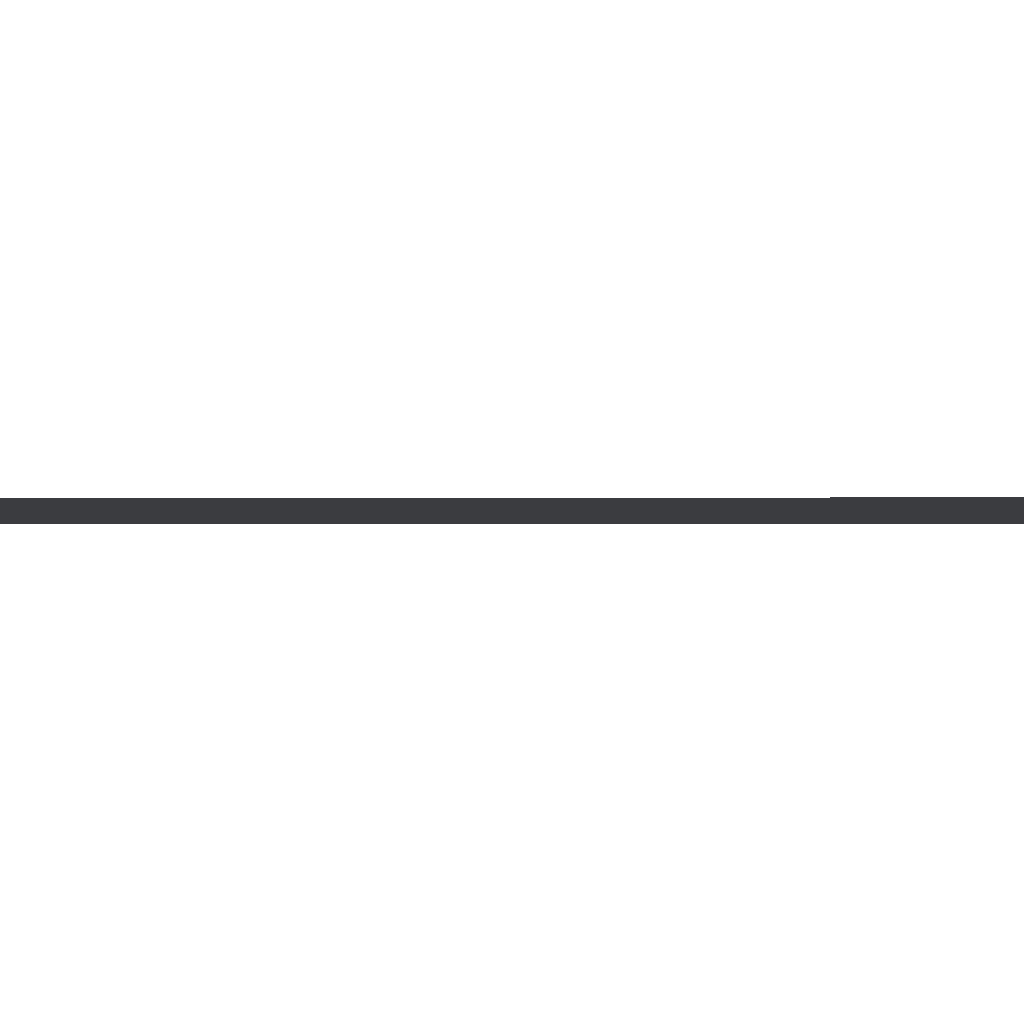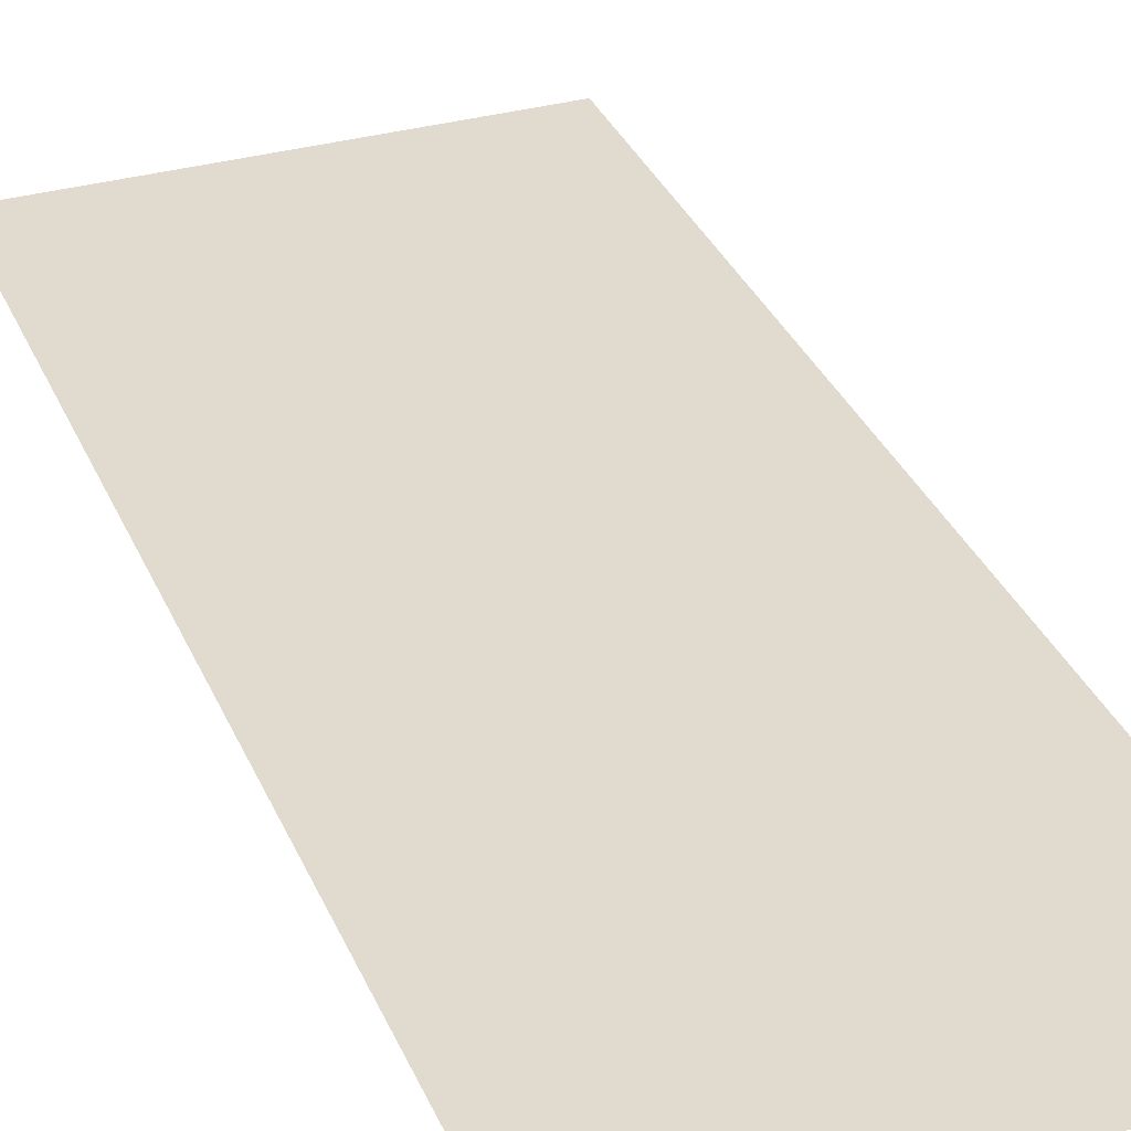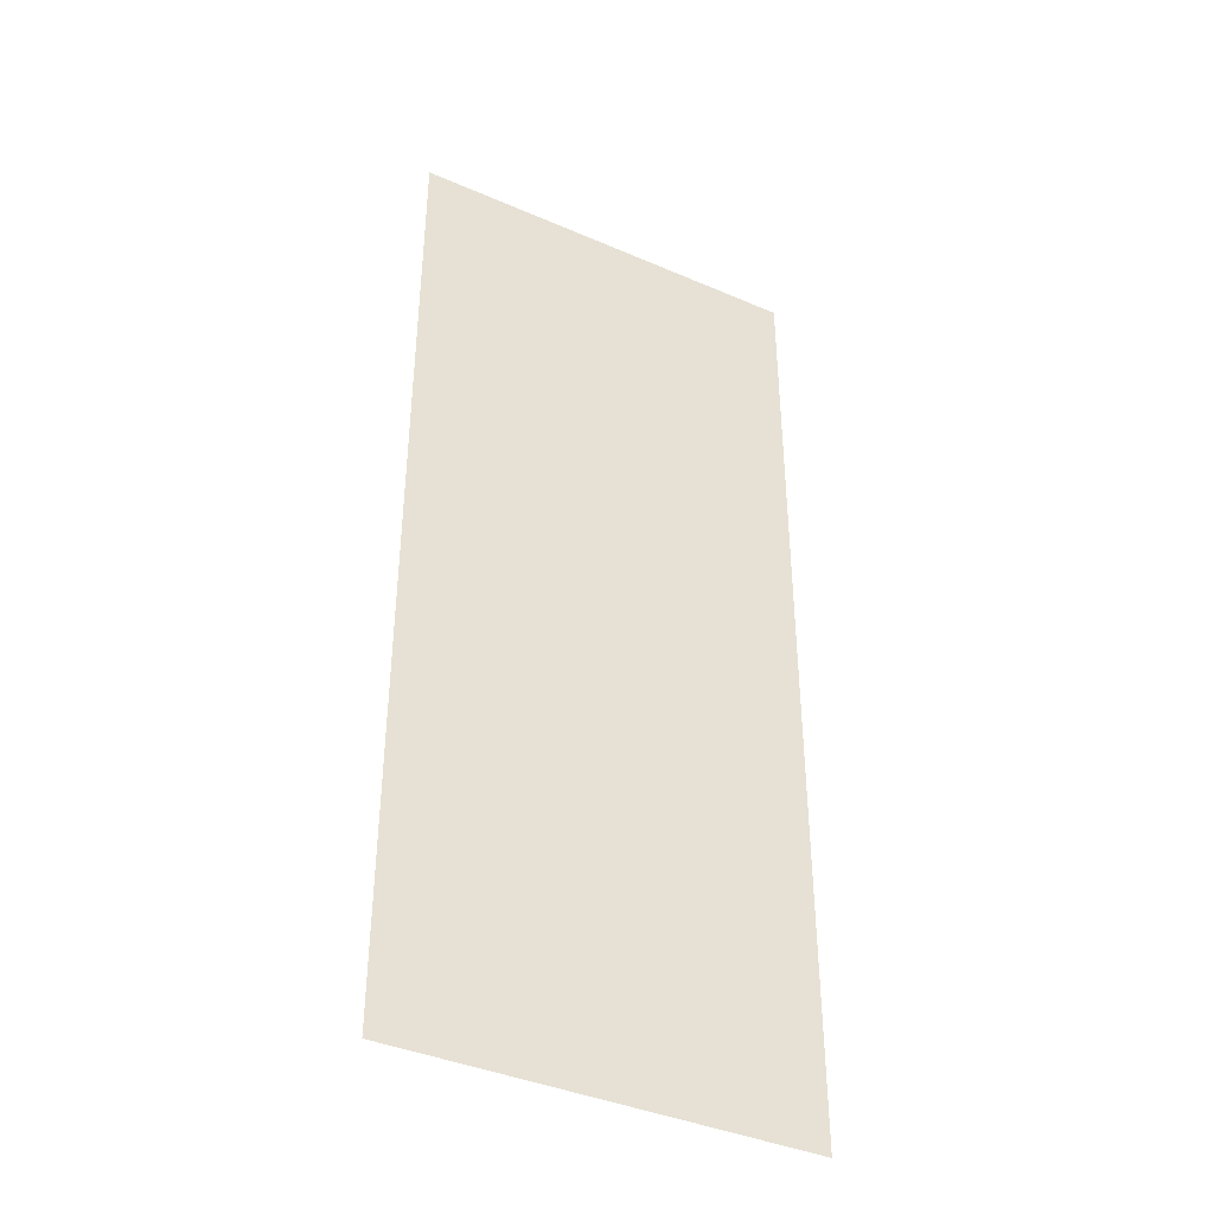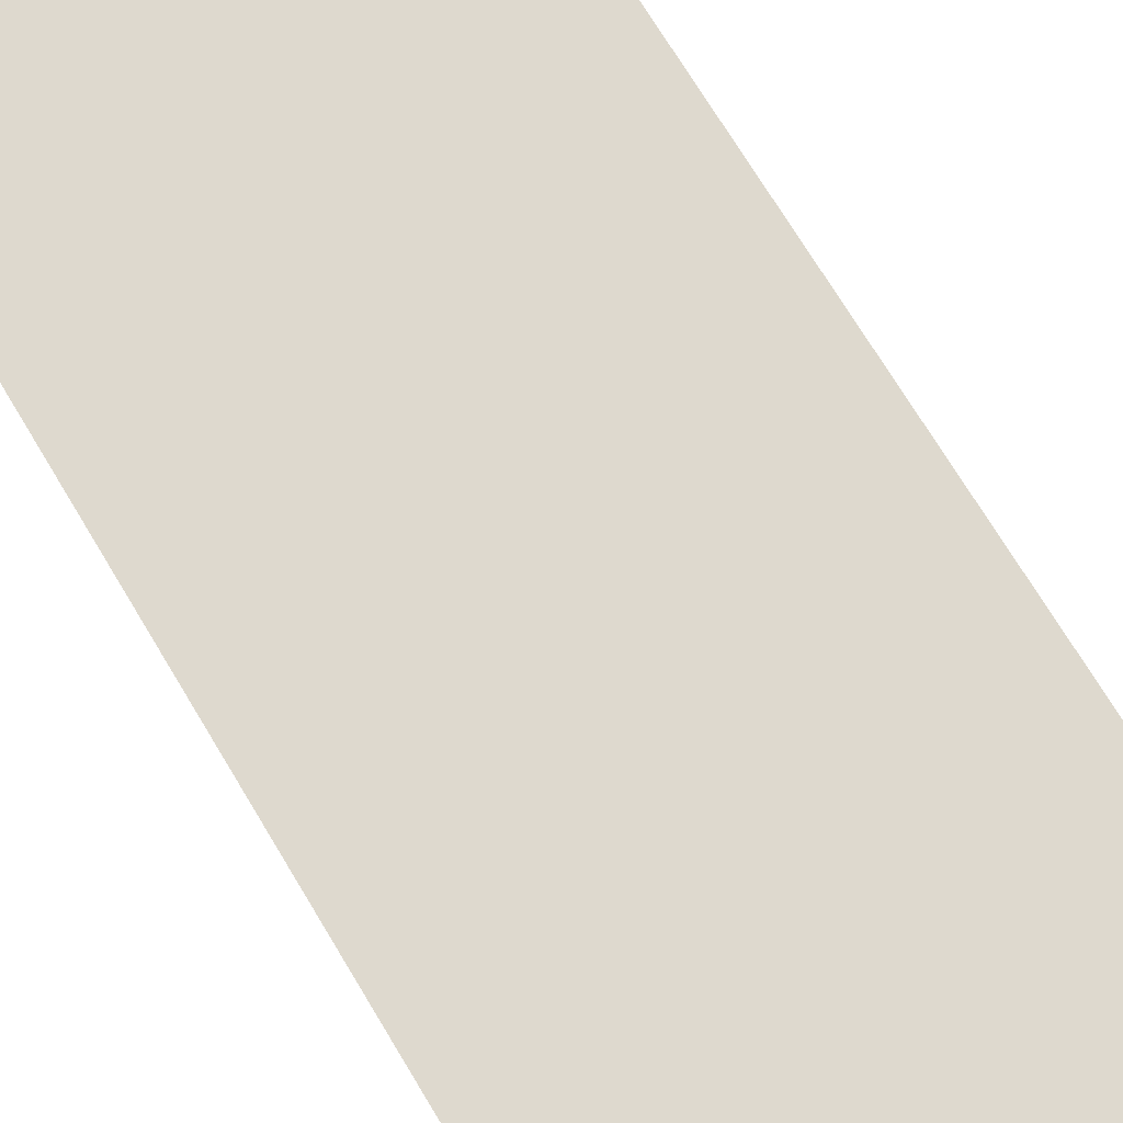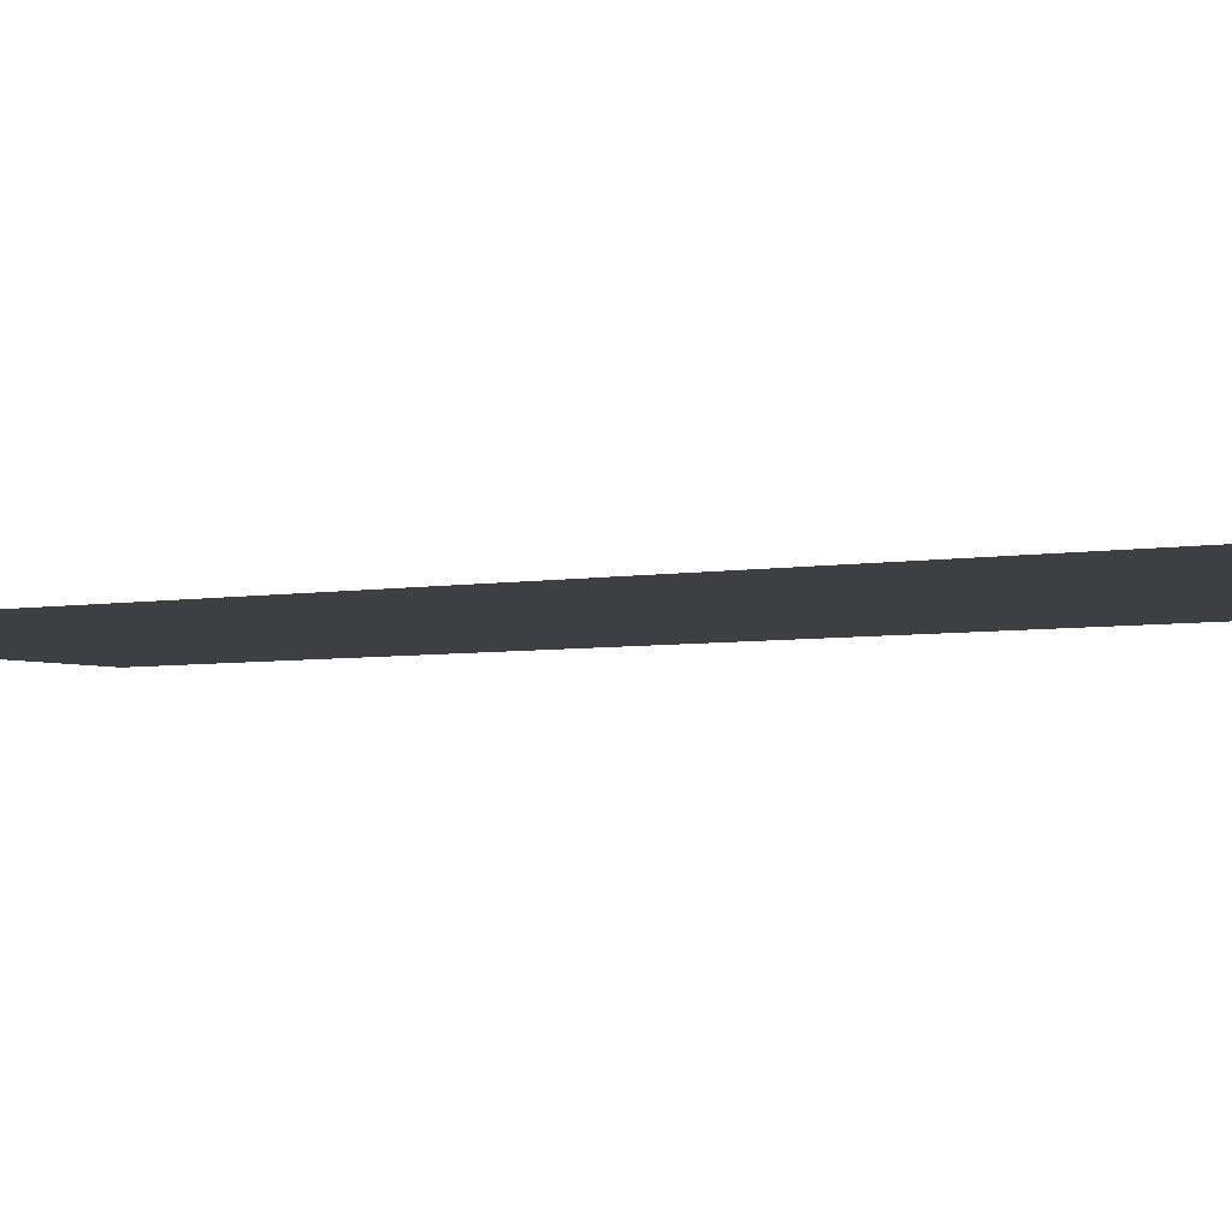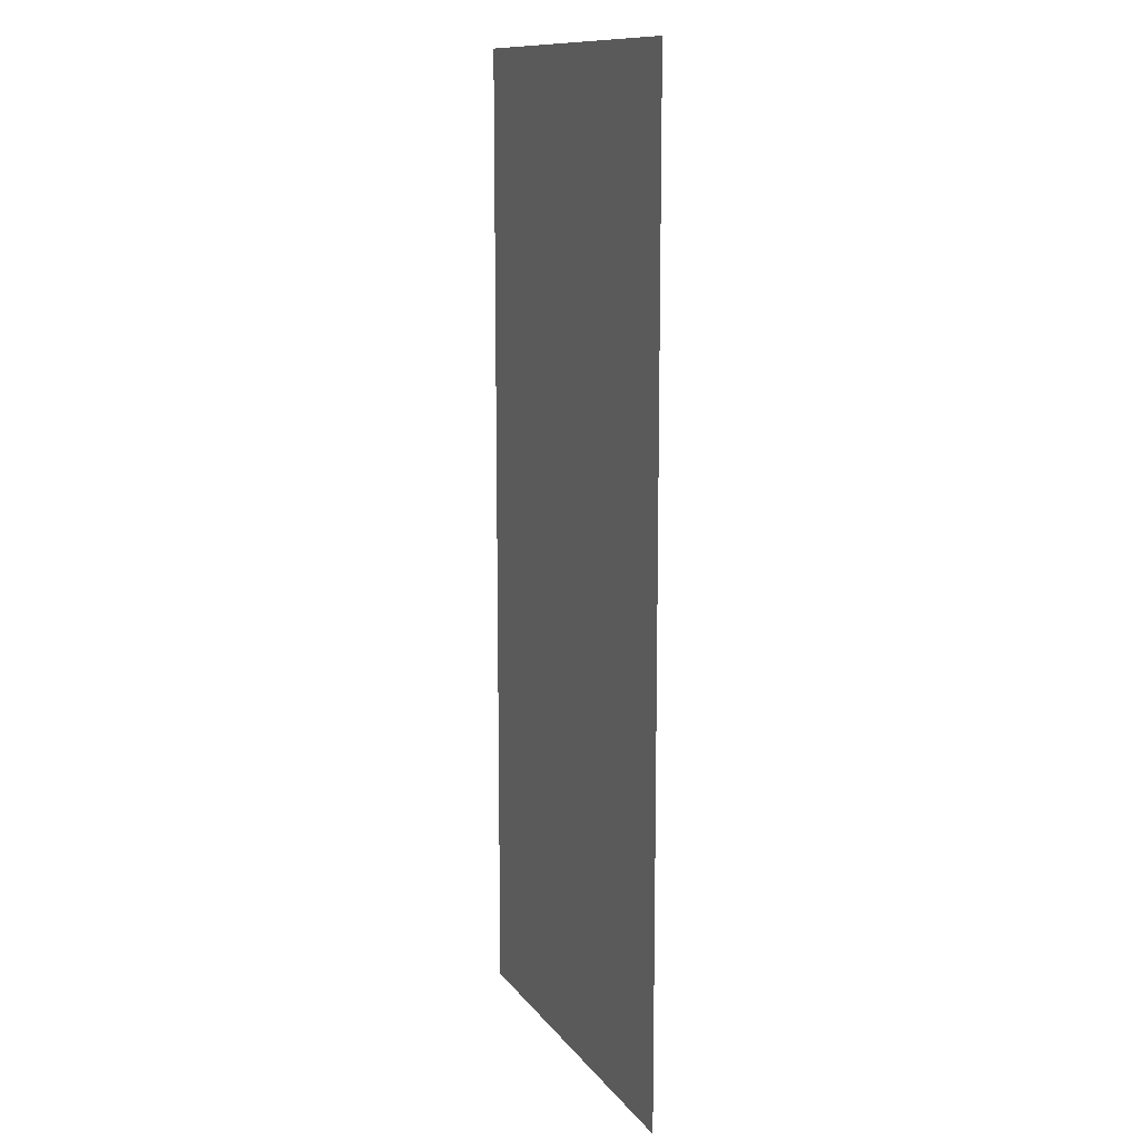
<metadata>
{"format":"obj","ext":"obj","renderer":"f3d","projection":"perspective","resolution":1024,"background":"white","views":[{"elev":-2.1,"azim":-89.8,"up":"+Z"},{"elev":33.5,"azim":159.2,"up":"+Z"},{"elev":-40.0,"azim":-28.1,"up":"+Y"},{"elev":71.6,"azim":-31.0,"up":"+Z"},{"elev":-3.8,"azim":125.1,"up":"+Z"},{"elev":12.1,"azim":-112.1,"up":"+Y"}]}
</metadata>
<code>
o #ID11
v -0.8543 0.4812 0.08803
v -0.4573 -0.481 0.08803
v -0.8543 -0.481 0.08803
v -0.4573 0.4812 0.08803
v -0.4573 0.4812 0.08803
v -0.8543 0.4812 0.08803
v -0.4573 -0.481 0.08803
v -0.8543 -0.481 0.08803
f 1 2 3
f 2 1 4
f 5 6 7
f 8 7 6

</code>
